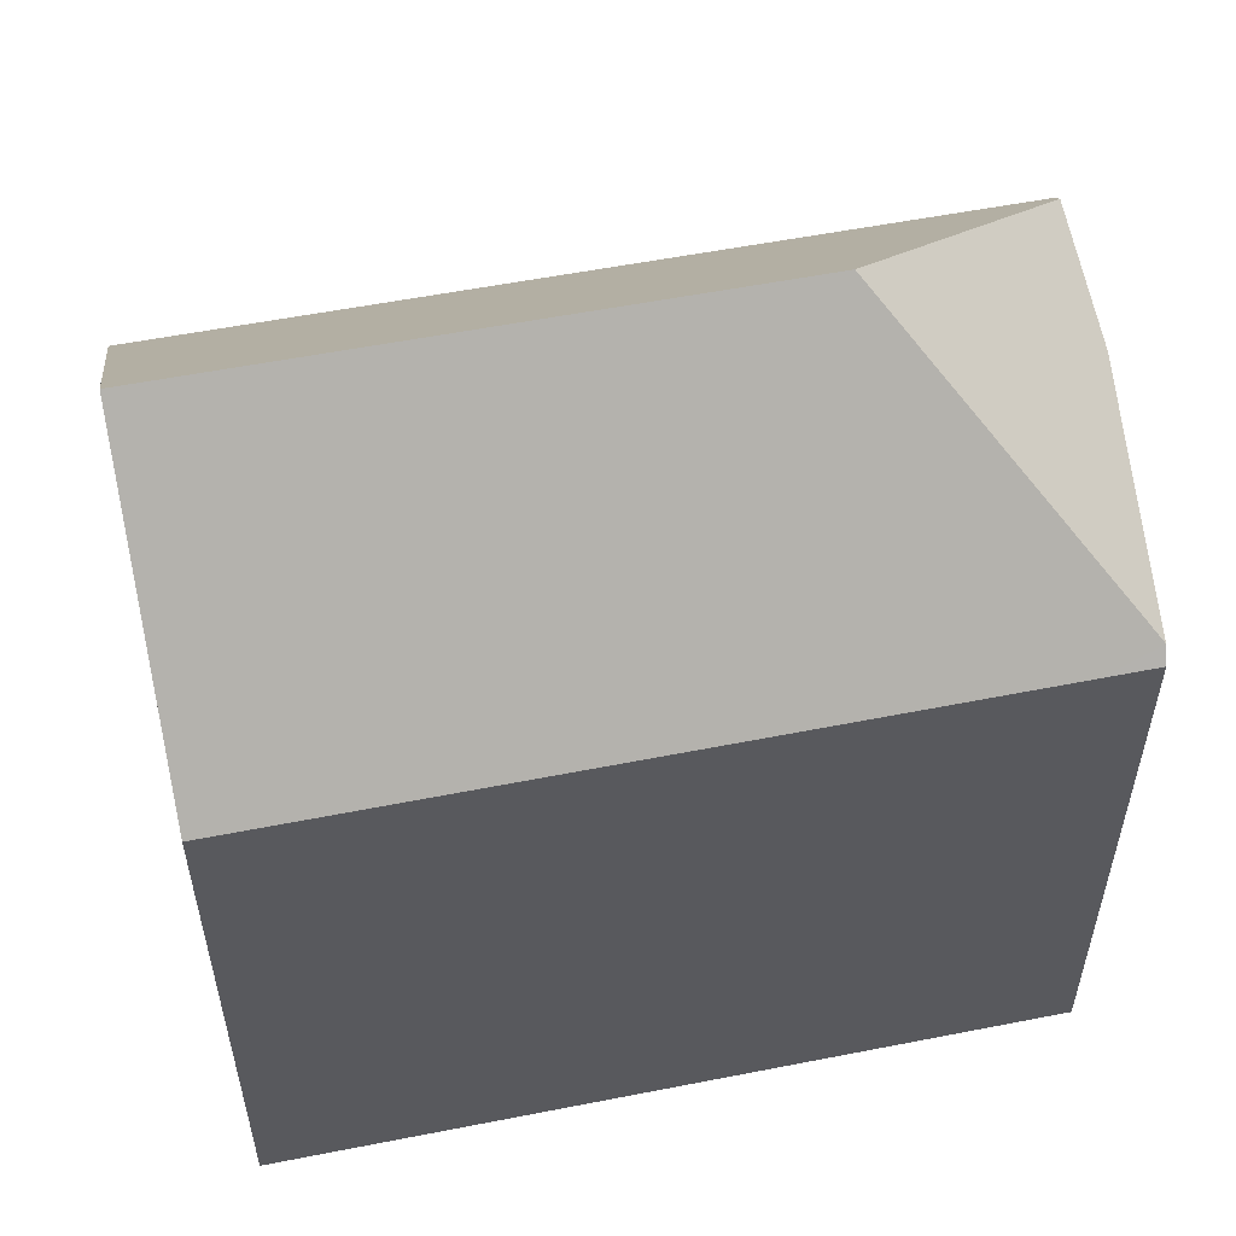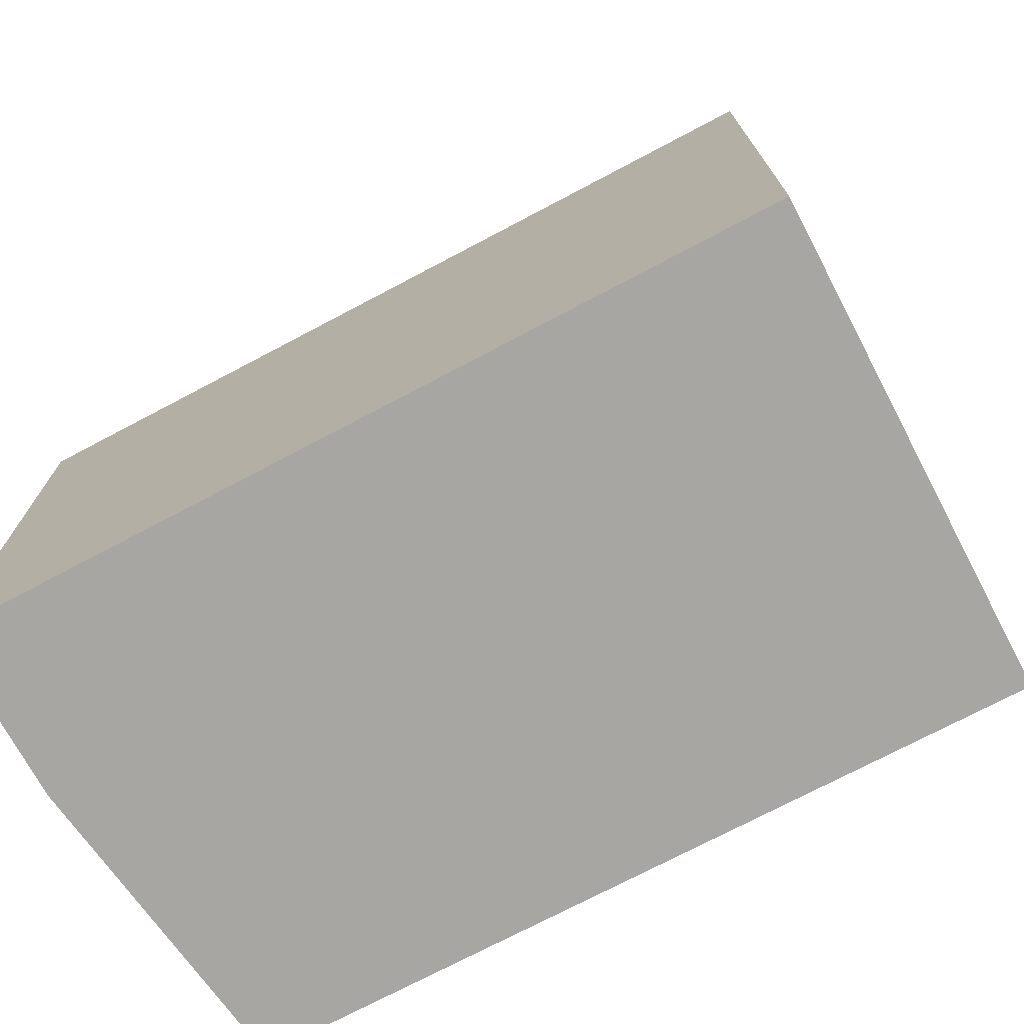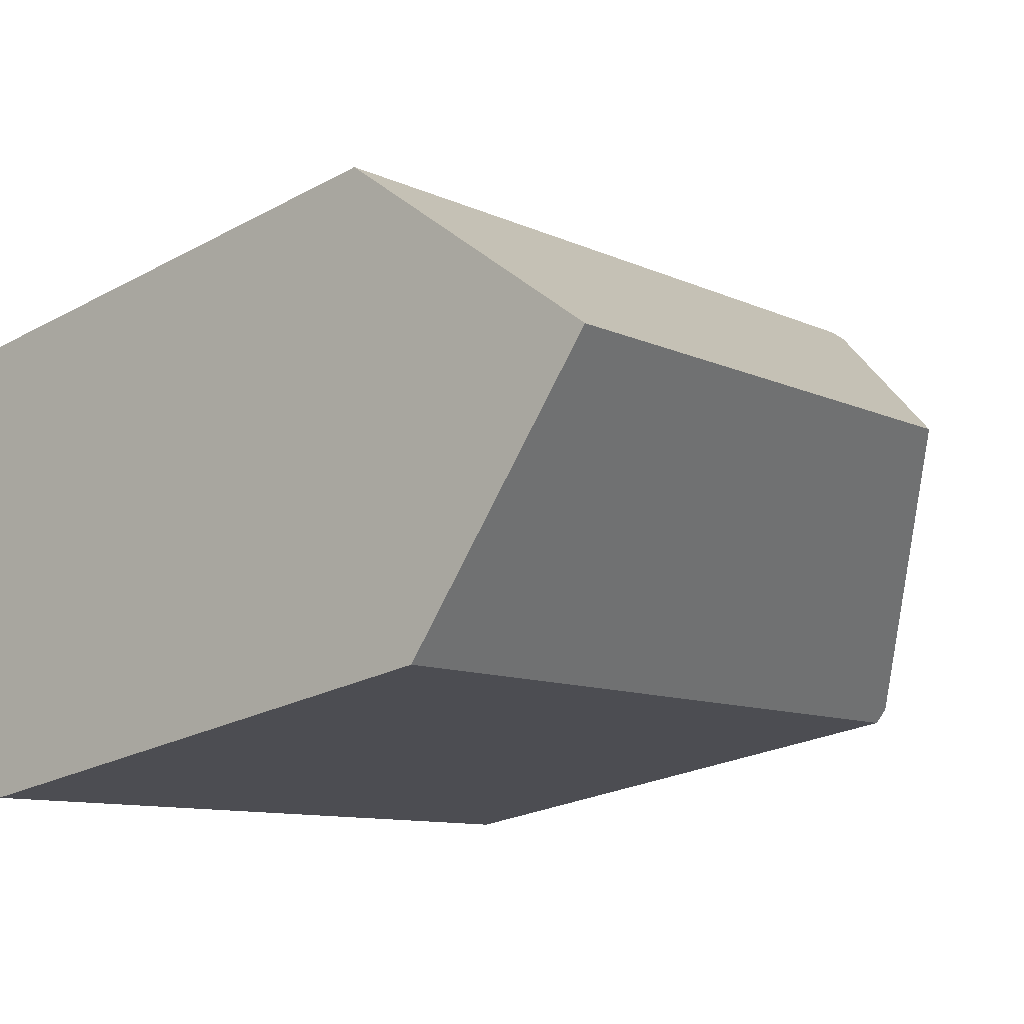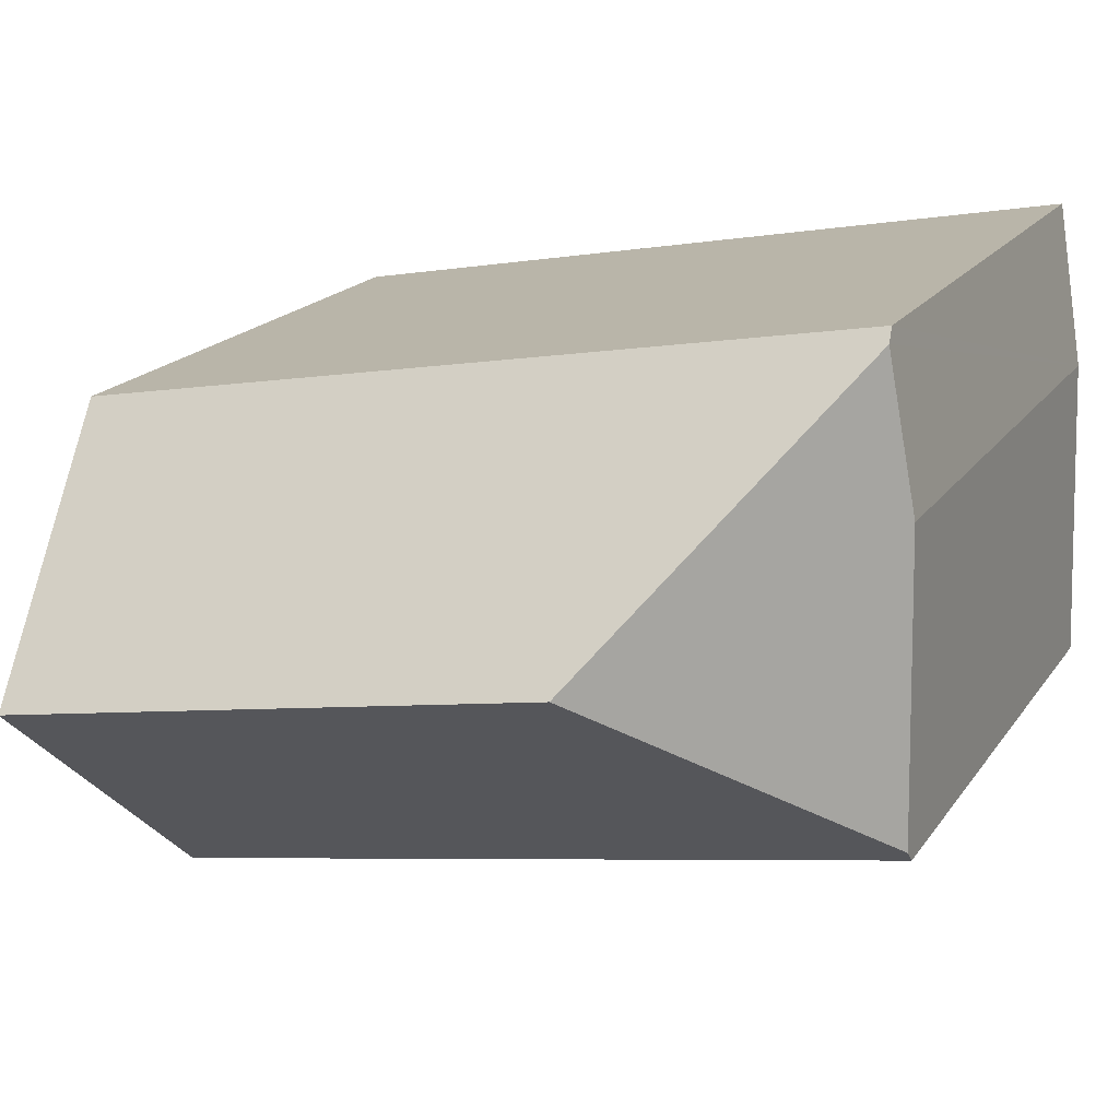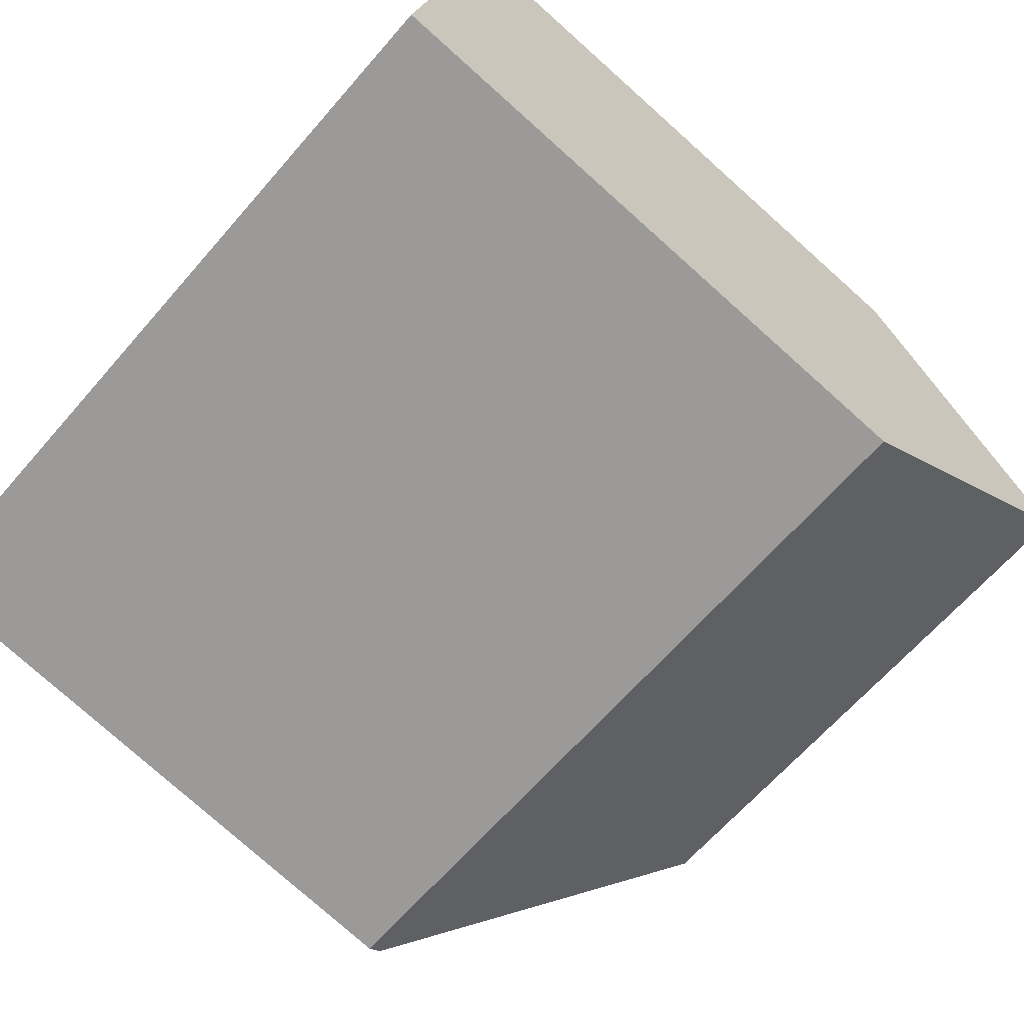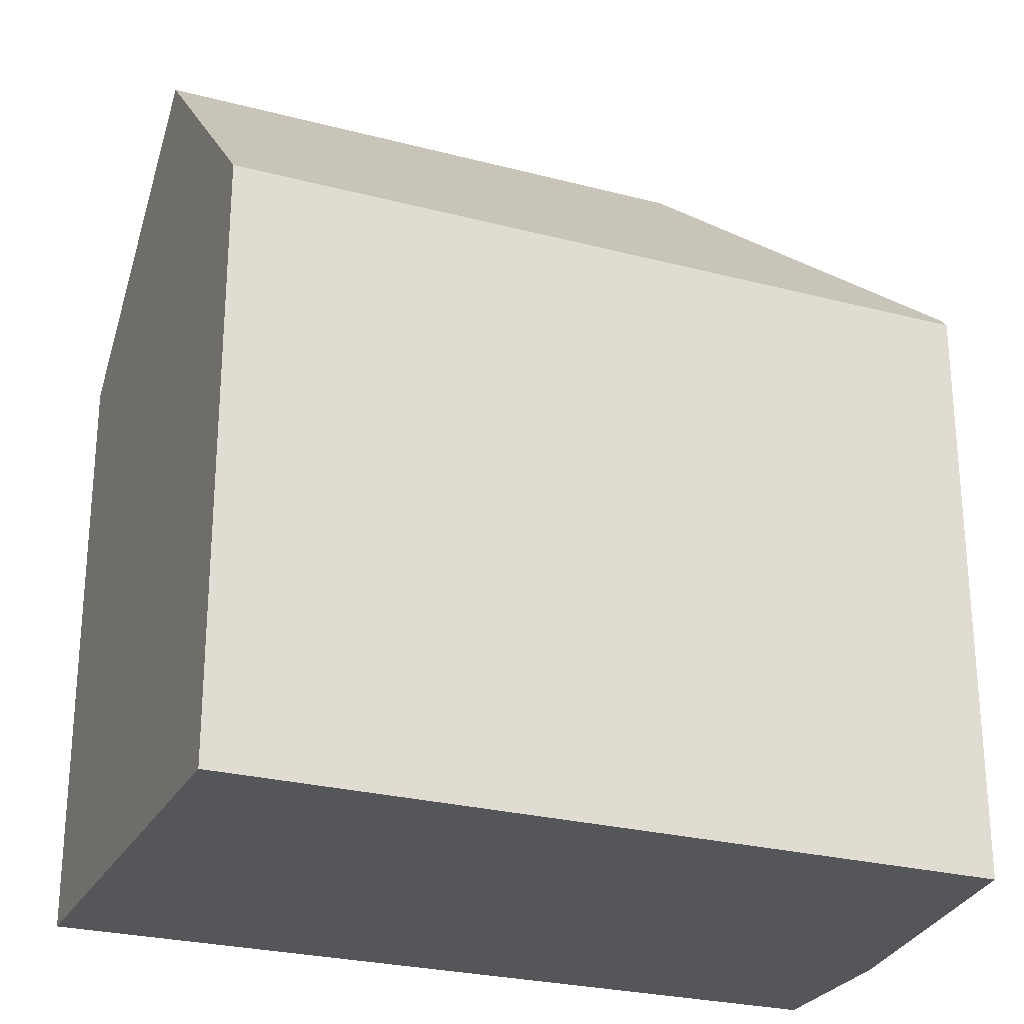
<metadata>
{"format":"obj","ext":"obj","renderer":"f3d","projection":"perspective","resolution":1024,"background":"white","views":[{"elev":56.1,"azim":178.9,"up":"+Y"},{"elev":-74.2,"azim":38.3,"up":"+Y"},{"elev":-24.2,"azim":131.6,"up":"+Z"},{"elev":18.5,"azim":-156.0,"up":"+Z"},{"elev":-78.5,"azim":48.3,"up":"+Z"},{"elev":-26.0,"azim":167.8,"up":"+Y"}]}
</metadata>
<code>
v  17.58 13.83 -3.283
v  5.71 19.52 4.668
v  18.63 19.52 2.279
v  9.541 13.85 -1.782
v  7.672 13.85 -1.433
v  1.226 13.86 -0.229
v  0.011 14.16 0.298
v  0 13.86 8.489e-16
v  0.26 13.84 7.343
v  0.856 14.15 11
v  19.6 14.31 7.374
v  19.37 13.84 7.884
v  19.68 13.84 7.827
v  0.905 13.84 11.3
v  19.14 16.8 4.939
v  0 0 0
v  0.26 -4.496e-16 7.343
v  0.011 -1.825e-17 0.298
v  0.905 -6.918e-16 11.3
v  0.856 -6.735e-16 11
v  19.37 -4.828e-16 7.884
v  19.68 -4.793e-16 7.827
v  19.6 -4.515e-16 7.374
v  17.58 2.01e-16 -3.283
v  19.14 -3.024e-16 4.939
v  18.63 -1.395e-16 2.279
v  1.226 1.402e-17 -0.229
v  7.672 8.775e-17 -1.433
v  9.541 1.091e-16 -1.782
g defaultobject
f 1 2 3
f 2 1 4
f 2 4 5
f 2 5 6
f 2 6 7
f 7 6 8
f 9 2 7
f 2 9 10
f 11 12 13
f 12 11 14
f 14 11 10
f 10 11 2
f 2 11 15
f 2 15 3
f 8 9 7
f 9 8 16
f 9 16 17
f 17 16 18
f 17 10 9
f 10 17 14
f 14 17 19
f 19 17 20
f 19 12 14
f 12 19 21
f 12 21 13
f 13 21 22
f 15 1 3
f 1 15 11
f 1 11 13
f 1 13 22
f 1 22 23
f 1 23 24
f 24 23 25
f 24 25 26
f 6 16 8
f 16 6 27
f 27 6 5
f 27 5 28
f 28 5 4
f 28 4 29
f 29 4 1
f 29 1 24
f 26 29 24
f 29 26 25
f 29 25 23
f 29 23 22
f 29 22 21
f 29 21 19
f 29 19 28
f 28 19 27
f 27 19 16
f 16 19 18
f 18 19 17
f 17 19 20

</code>
